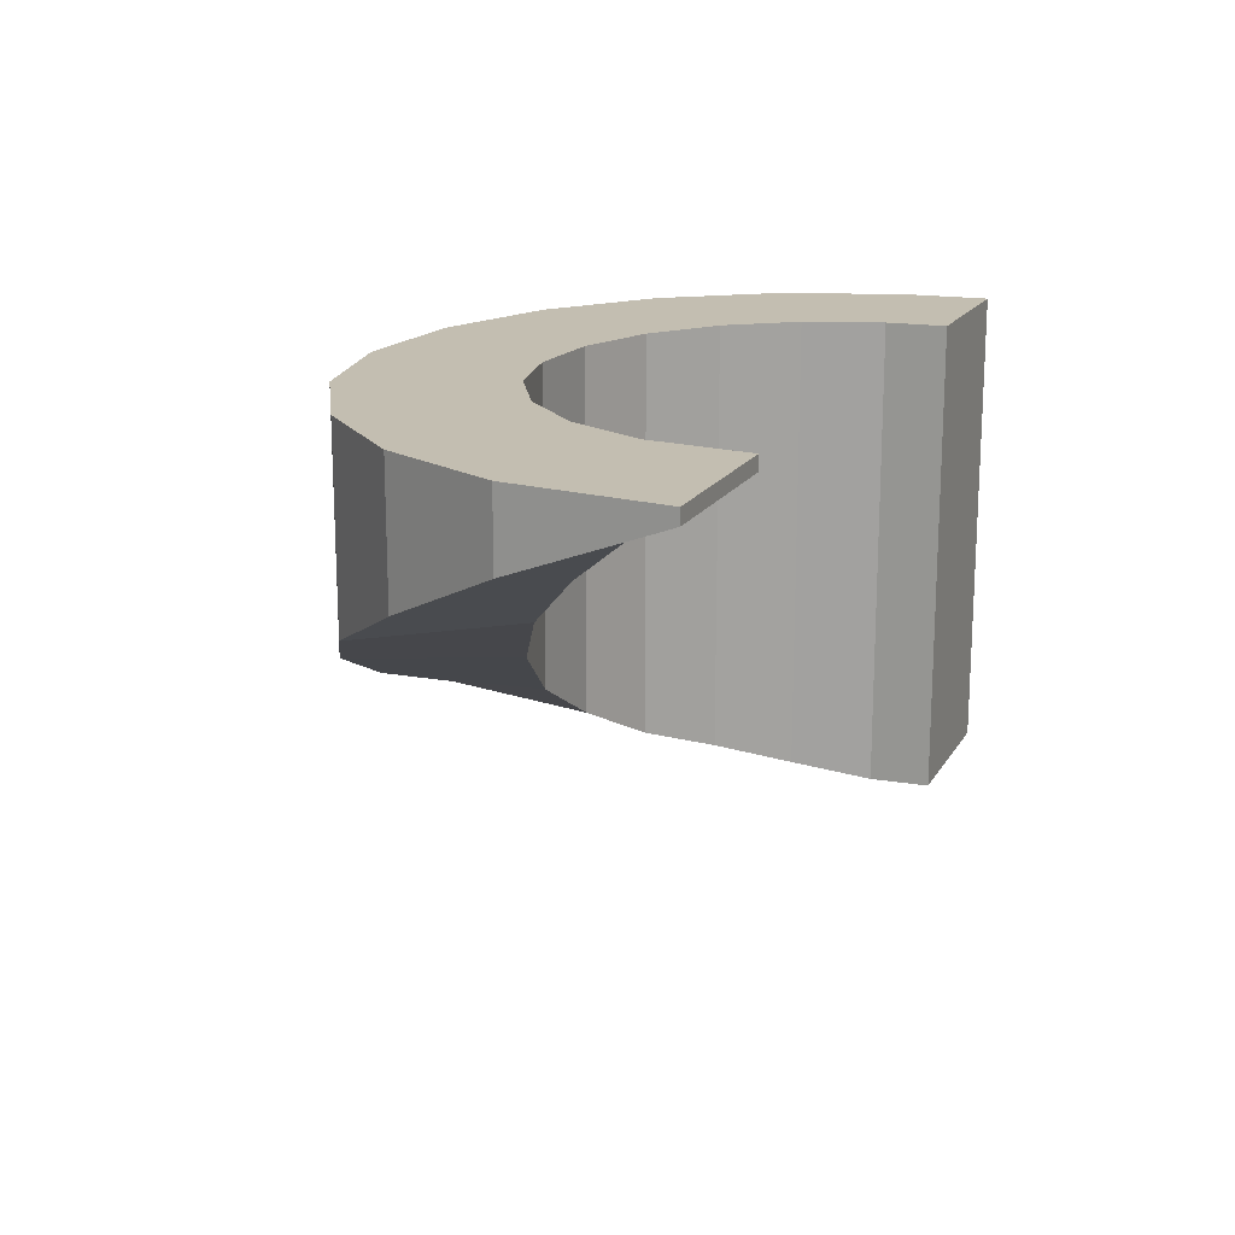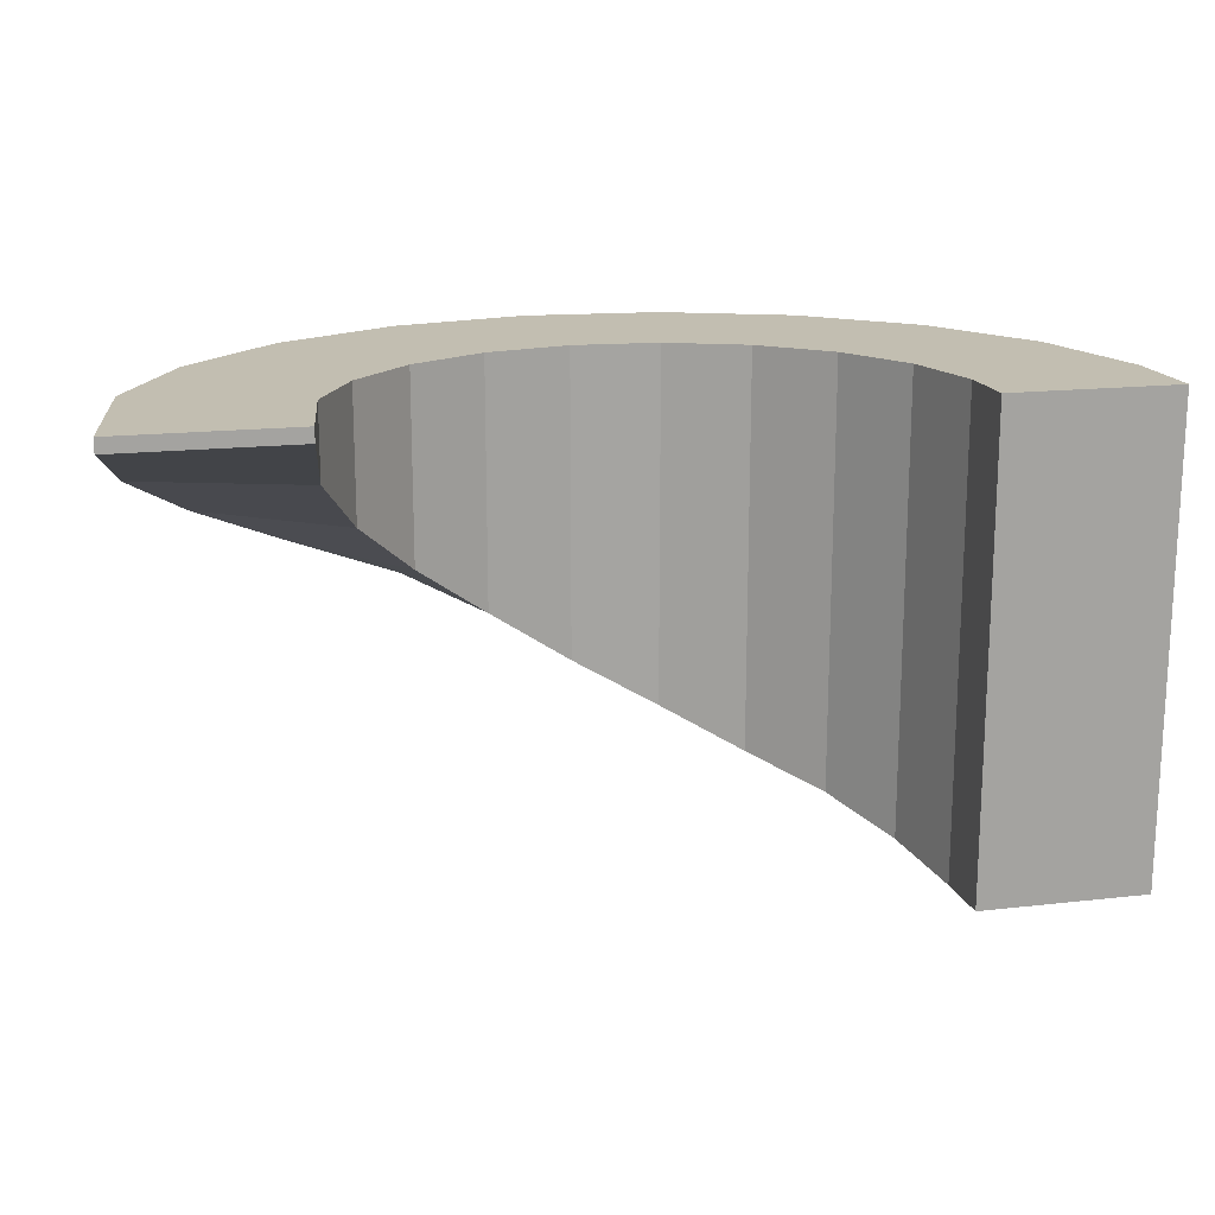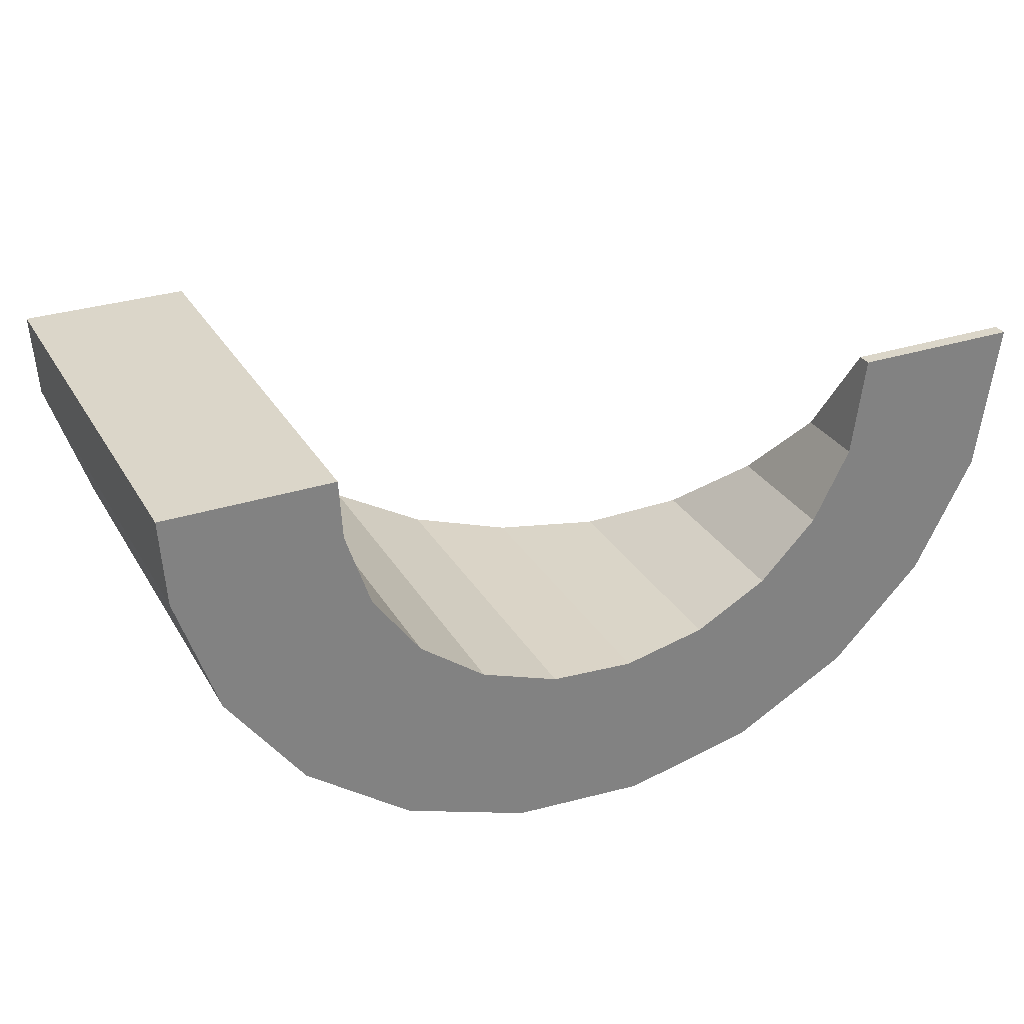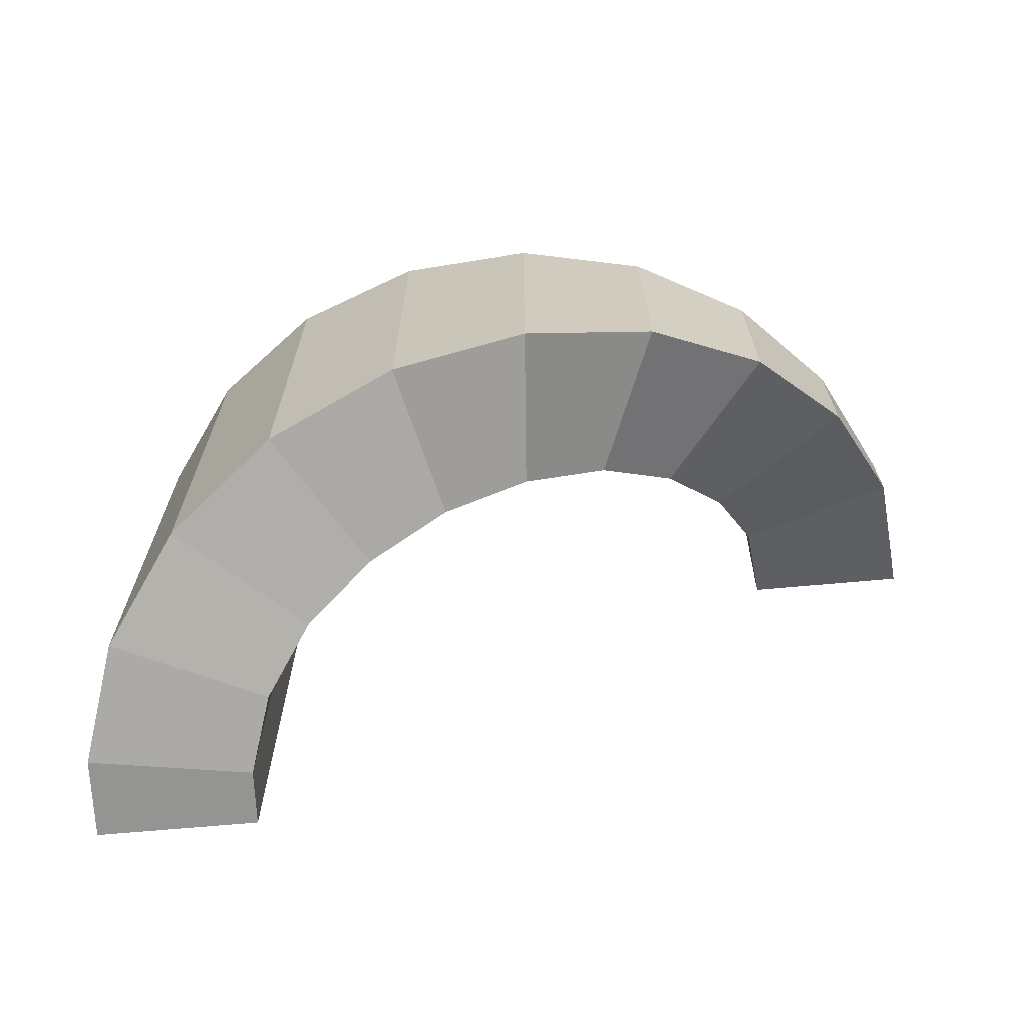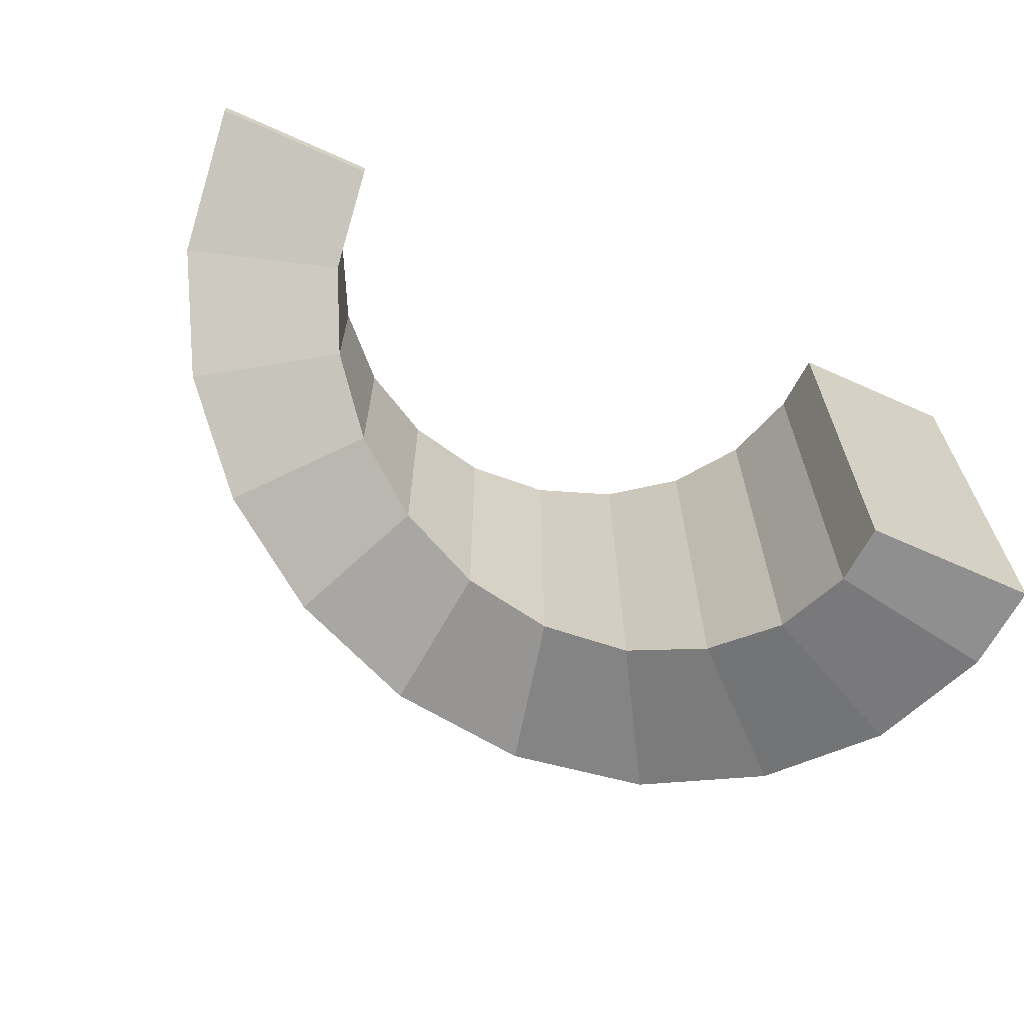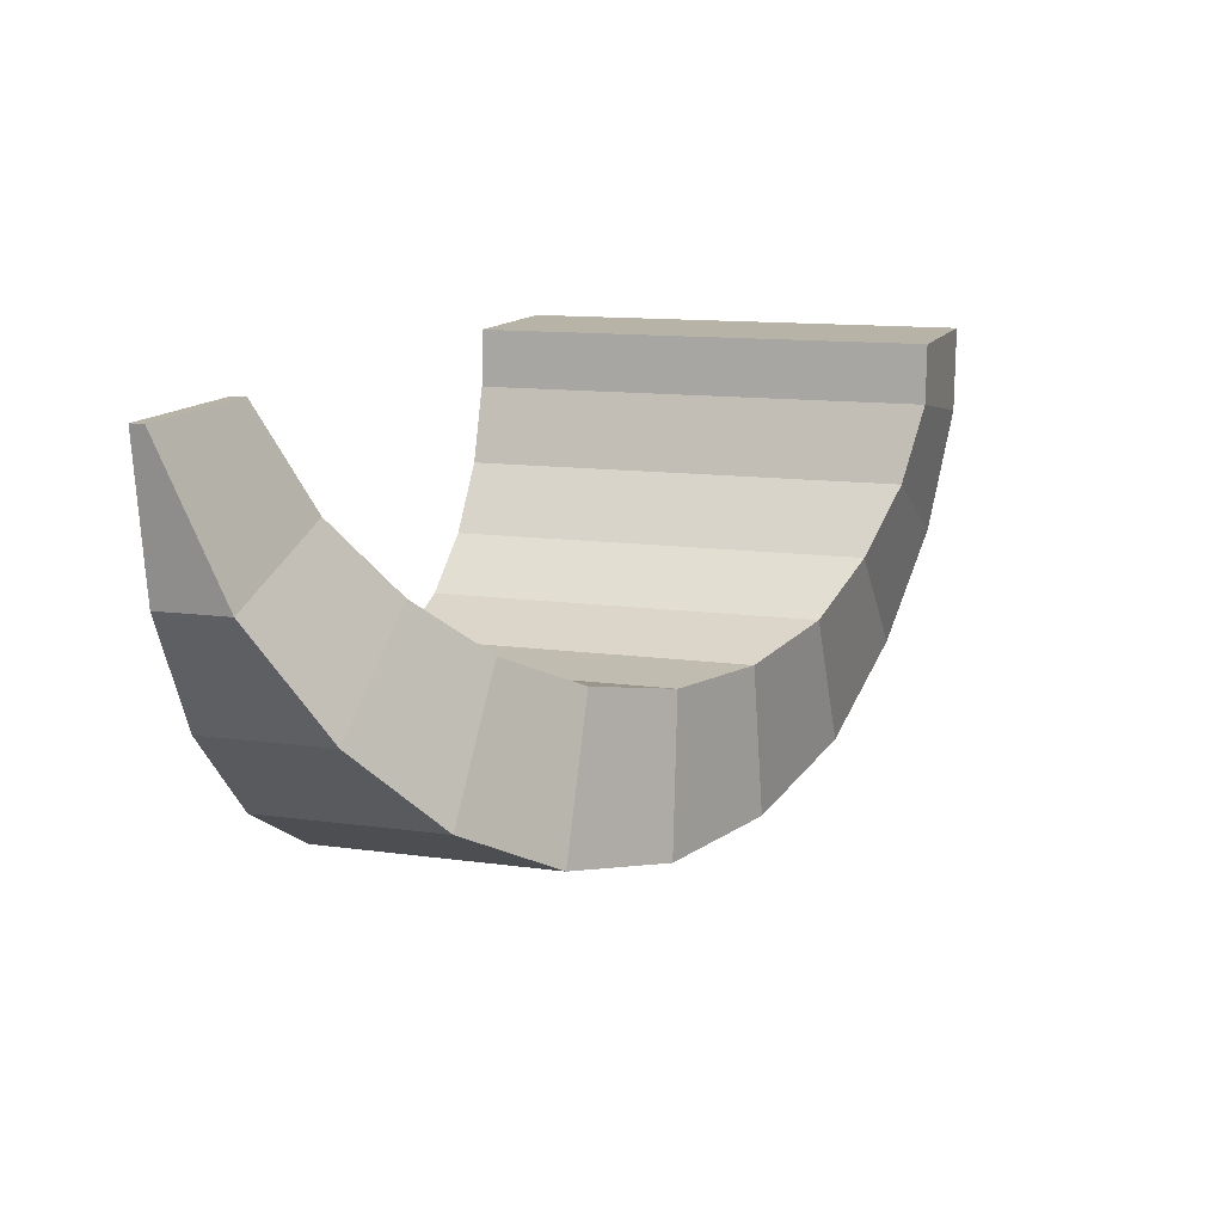
<metadata>
{"format":"obj","ext":"obj","renderer":"f3d","projection":"perspective","resolution":1024,"background":"white","views":[{"elev":17.2,"azim":-68.4,"up":"+Y"},{"elev":17.1,"azim":-12.7,"up":"+Y"},{"elev":30.1,"azim":154.5,"up":"+Z"},{"elev":-67.0,"azim":-174.8,"up":"+Y"},{"elev":-65.4,"azim":-24.3,"up":"+Y"},{"elev":12.6,"azim":-72.0,"up":"+Z"}]}
</metadata>
<code>
v -483.4 485.1 -0.01172
v -303.5 485.1 -0.01172
v -462 423.1 -158.7
v -290 423.1 -105.2
v -399.4 361.1 -281.6
v -250.7 361.1 -182.4
v -301.4 299.1 -381.6
v -189.2 299.1 -245.2
v -176.6 237.1 -449.8
v -110.8 237.1 -288
v -36.14 175.1 -480.1
v -22.55 175.1 -307.1
v 107.6 121.9 -469.9
v 67.7 121.9 -300.7
v 241.7 76 -420.1
v 151.9 76 -269.4
v 354.4 44.92 -335.1
v 222.7 44.92 -216
v 435.5 17.57 -222.3
v 273.7 17.57 -145.2
v 478 0 -91.99
v 300.4 0 -63.3
v 483.4 0 -0.005859
v 303.8 0 -0.01172
v -483.4 500 -0.01172
v -303.5 500 -0.01172
v -462 500 -158.7
v -290 500 -105.2
v -399.4 500 -281.6
v -250.7 500 -182.4
v -301.4 500 -381.6
v -189.2 500 -245.2
v -176.6 500 -449.8
v -110.8 500 -288
v -36.14 500 -480.1
v -22.55 500 -307.1
v 107.6 500 -469.9
v 67.7 500 -300.7
v 241.7 500 -420.1
v 151.9 500 -269.4
v 354.4 500 -335.1
v 222.7 500 -216
v 435.5 500 -222.3
v 273.7 500 -145.2
v 478 500 -91.99
v 300.4 500 -63.3
v 483.4 500 -0.005859
v 303.8 500 -0.01172
f 23 24 22 21
f 2 1 3 4
f 4 3 5 6
f 6 5 7 8
f 8 7 9 10
f 10 9 11 12
f 12 11 13 14
f 14 13 15 16
f 16 15 17 18
f 18 17 19 20
f 20 19 21 22
f 47 45 46 48
f 26 28 27 25
f 28 30 29 27
f 30 32 31 29
f 32 34 33 31
f 34 36 35 33
f 36 38 37 35
f 38 40 39 37
f 40 42 41 39
f 42 44 43 41
f 44 46 45 43
f 24 23 47 48
f 26 25 1 2
f 45 47 23 21
f 48 46 22 24
f 13 11 35 37
f 15 13 37 39
f 17 15 39 41
f 19 17 41 43
f 21 19 43 45
f 2 4 28 26
f 4 6 30 28
f 6 8 32 30
f 8 10 34 32
f 10 12 36 34
f 12 14 38 36
f 14 16 40 38
f 16 18 42 40
f 18 20 44 42
f 20 22 46 44
f 3 1 25 27
f 5 3 27 29
f 7 5 29 31
f 9 7 31 33
f 11 9 33 35

</code>
